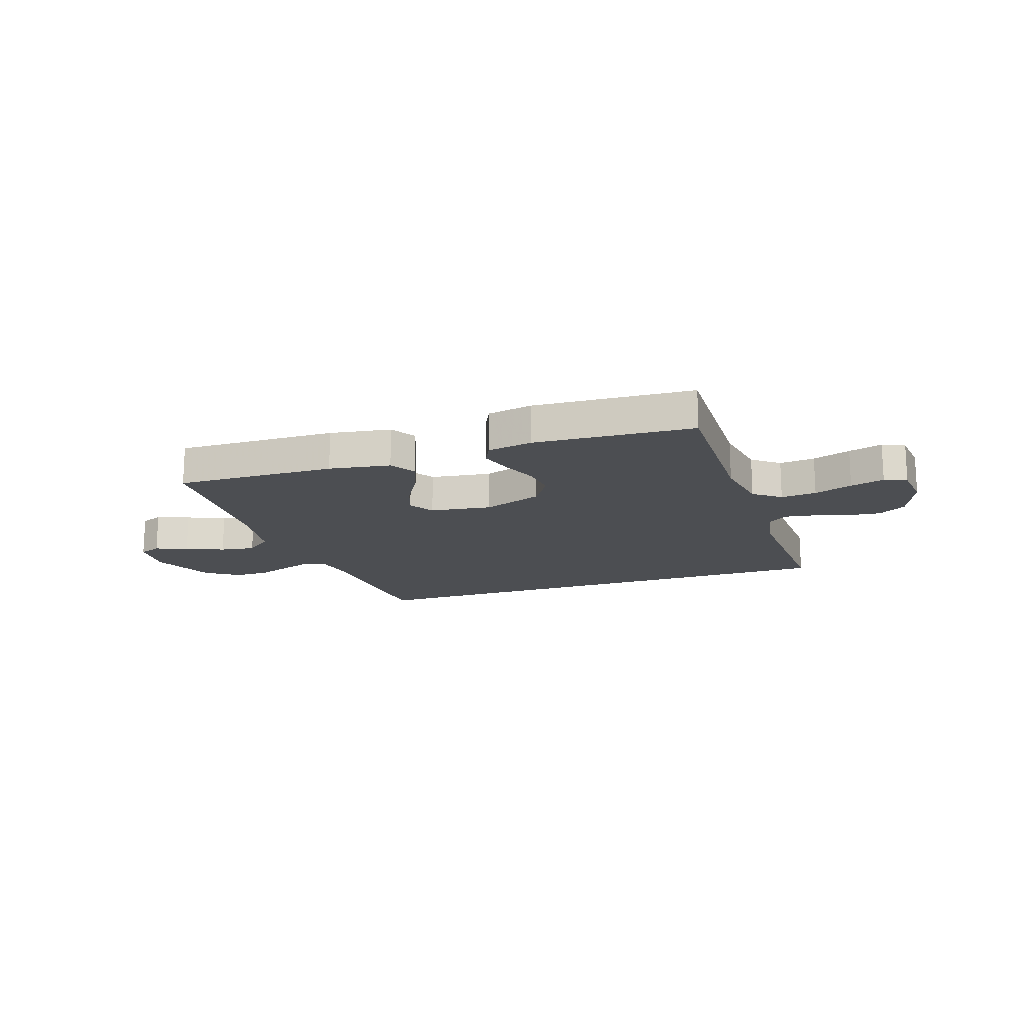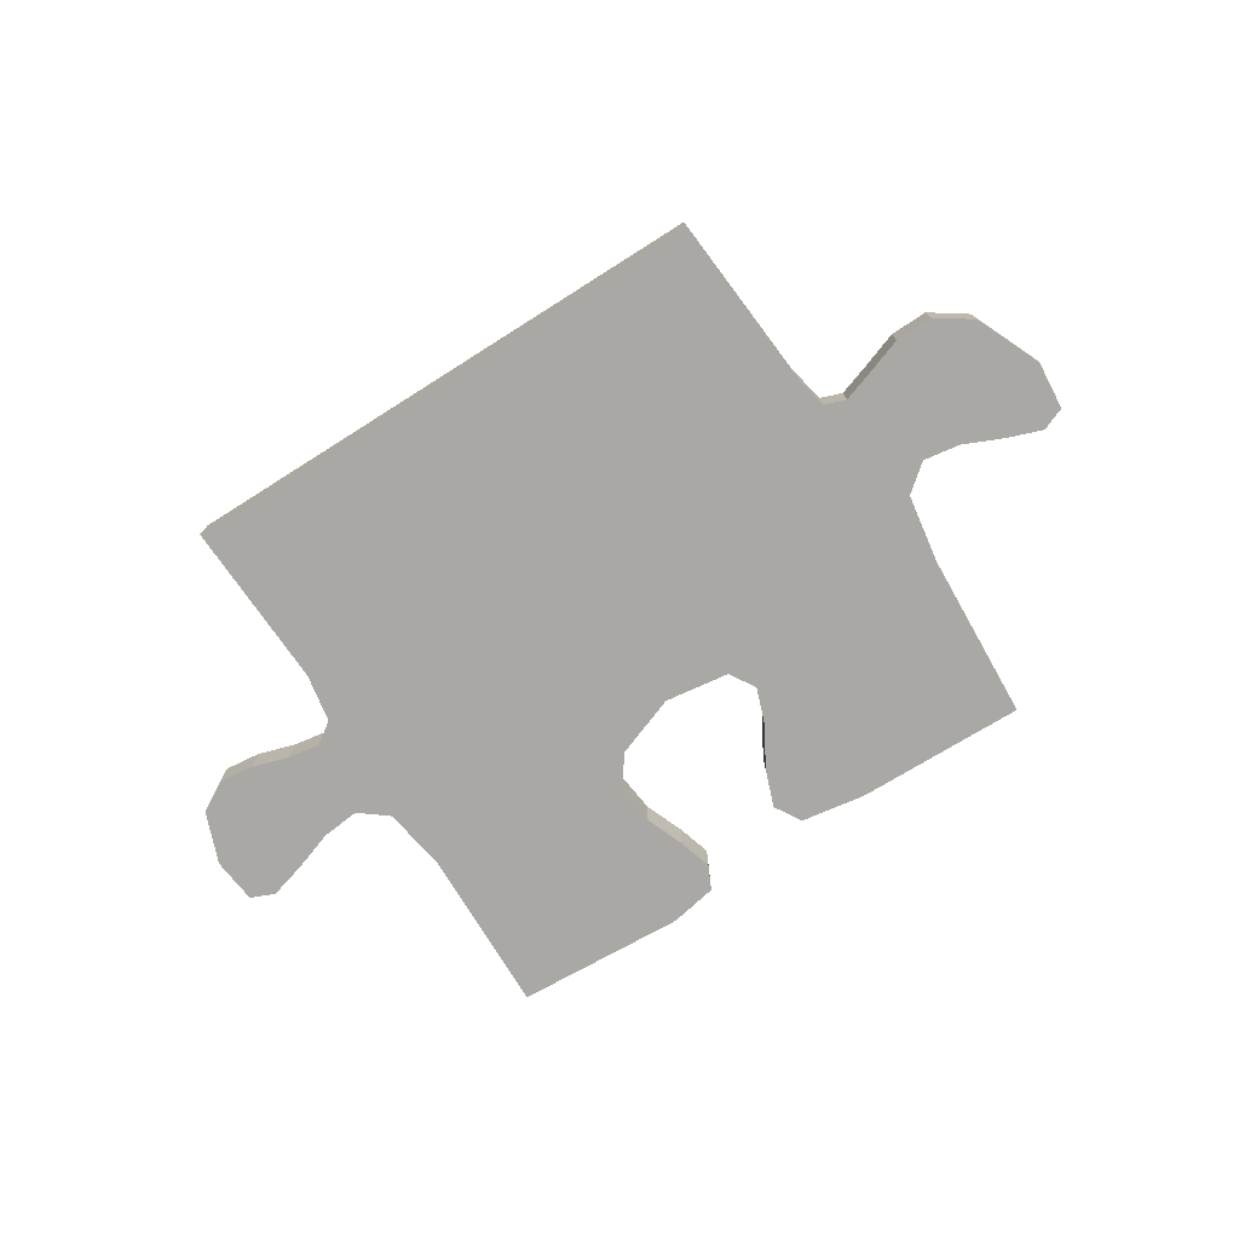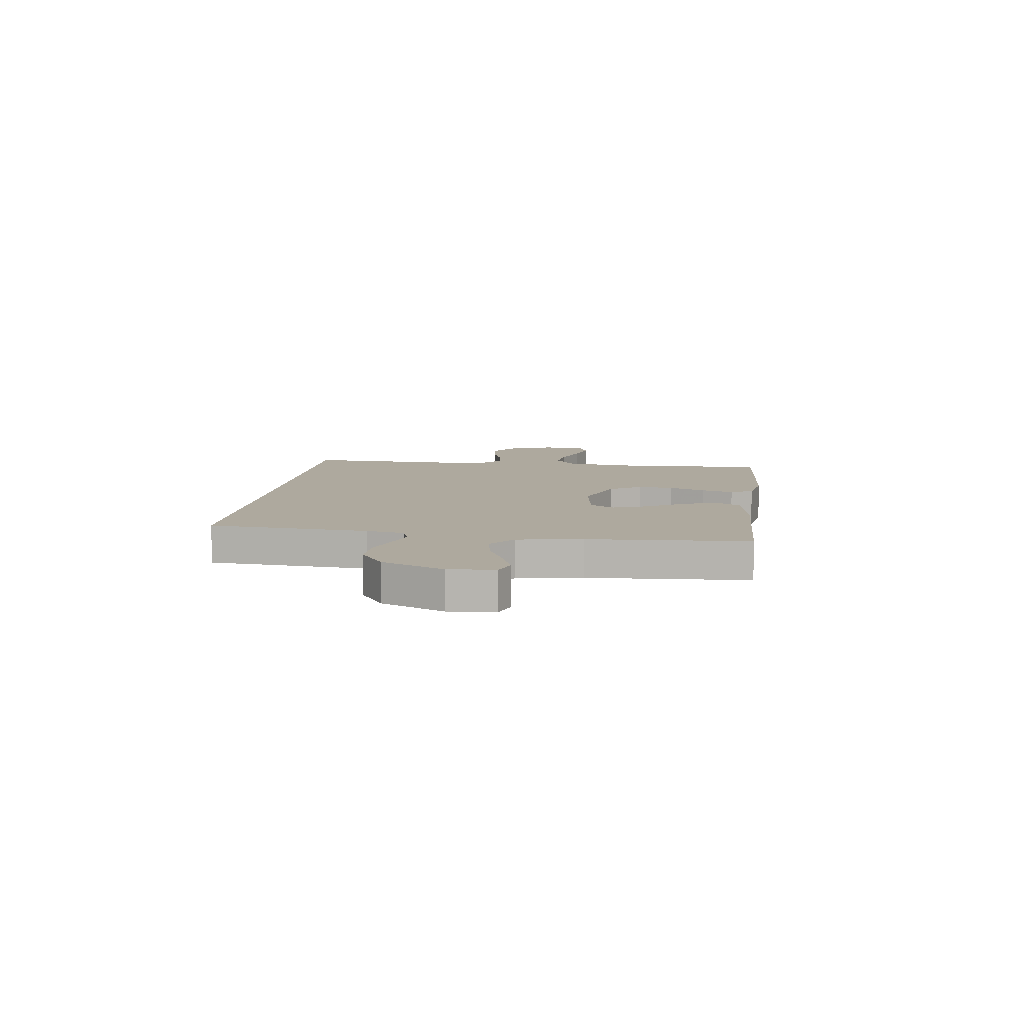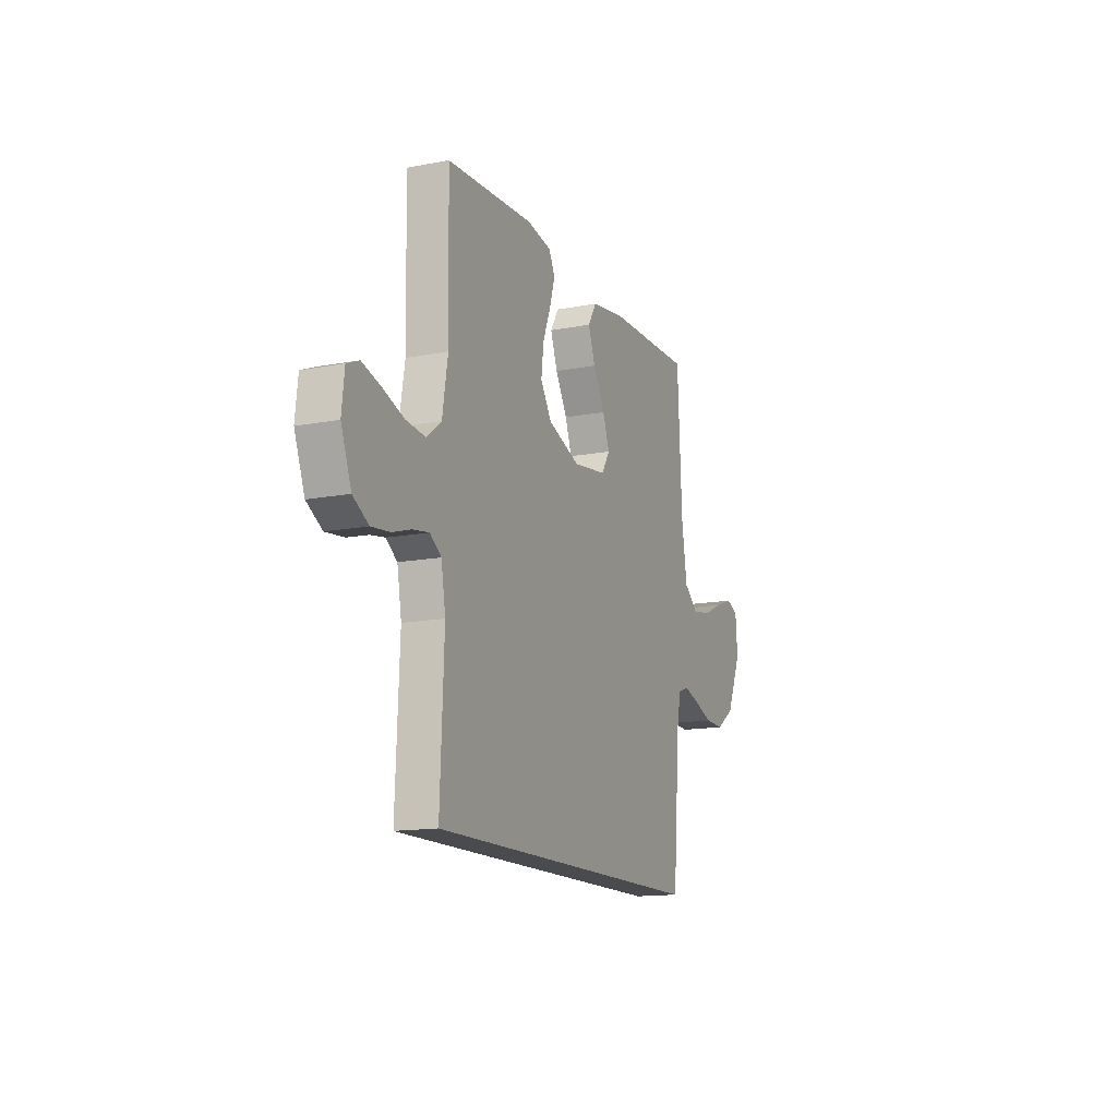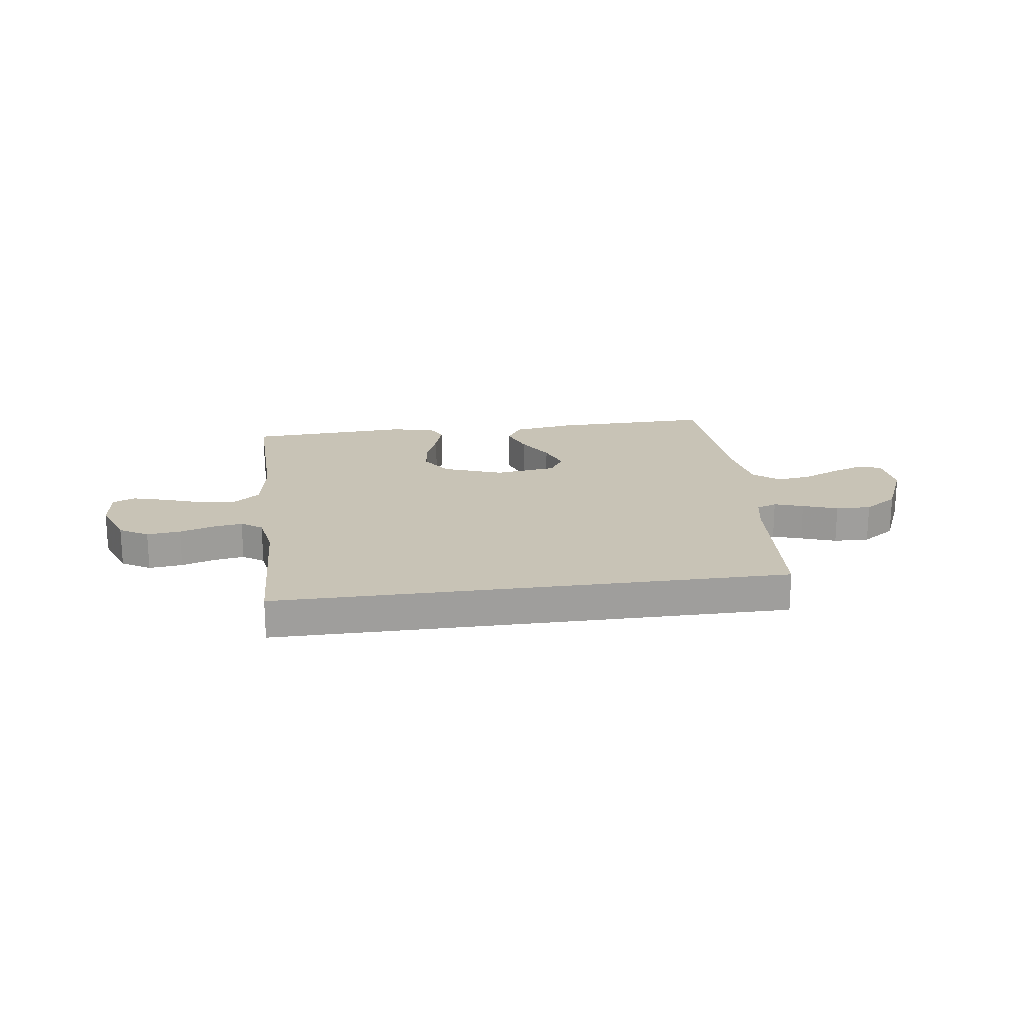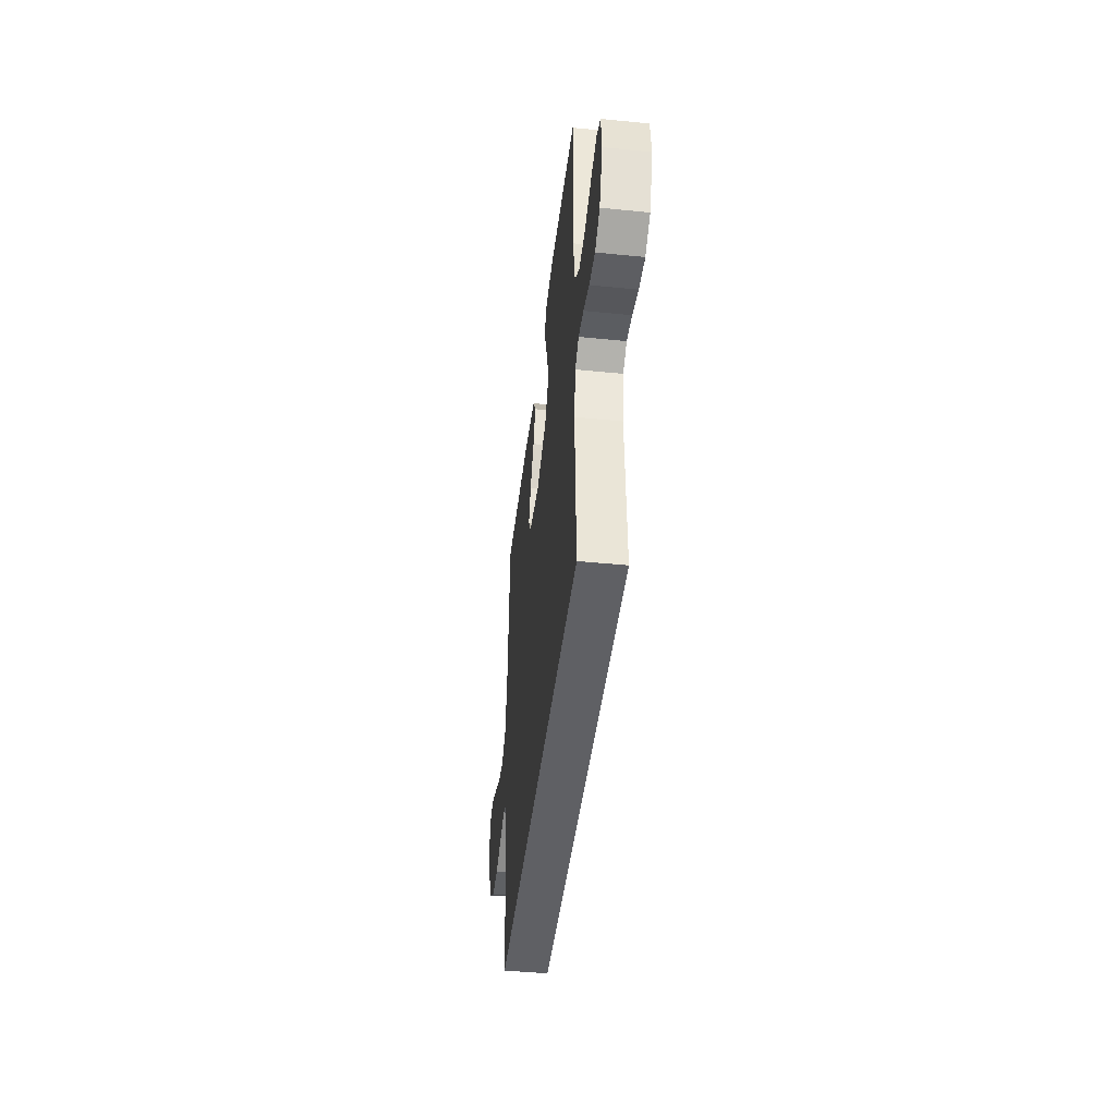
<metadata>
{"format":"obj","ext":"obj","renderer":"f3d","projection":"perspective","resolution":1024,"background":"white","views":[{"elev":-16.6,"azim":18.5,"up":"+Y"},{"elev":-75.1,"azim":-147.7,"up":"+Y"},{"elev":9.0,"azim":-83.0,"up":"+Y"},{"elev":-14.3,"azim":112.8,"up":"+Z"},{"elev":19.4,"azim":172.2,"up":"+Y"},{"elev":-44.5,"azim":83.3,"up":"+Z"}]}
</metadata>
<code>
v -0.5 0.07 0.5
v -0.2 0.07 0.494
v -0.085 0.07 0.476
v -0.056 0.07 0.428
v -0.08 0.07 0.362
v -0.121 0.07 0.291
v -0.144 0.07 0.227
v -0.115 0.07 0.181
v 0 0.07 0.165
v 0.111 0.07 0.206
v 0.149 0.07 0.265
v 0.141 0.07 0.332
v 0.114 0.07 0.4
v 0.096 0.07 0.459
v 0.116 0.07 0.501
v 0.2 0.07 0.517
v 0.5 0.07 0.5
v 0.494 0.07 0.2
v 0.513 0.07 0.088
v 0.563 0.07 0.049
v 0.63 0.07 0.056
v 0.702 0.07 0.081
v 0.766 0.07 0.099
v 0.808 0.07 0.081
v 0.817 0.07 0
v 0.782 0.07 -0.092
v 0.729 0.07 -0.123
v 0.666 0.07 -0.116
v 0.603 0.07 -0.096
v 0.547 0.07 -0.087
v 0.508 0.07 -0.114
v 0.493 0.07 -0.2
v 0.506 0.07 -0.5
v -0.452 0.07 -0.5
v -0.476 0.07 -0.2
v -0.49 0.07 -0.13
v -0.528 0.07 -0.116
v -0.582 0.07 -0.134
v -0.647 0.07 -0.157
v -0.713 0.07 -0.159
v -0.776 0.07 -0.116
v -0.827 0.07 0
v -0.82 0.07 0.086
v -0.779 0.07 0.102
v -0.718 0.07 0.08
v -0.648 0.07 0.049
v -0.583 0.07 0.039
v -0.534 0.07 0.079
v -0.515 0.07 0.2
v -0.5 0 0.5
v -0.2 0 0.494
v -0.085 0 0.476
v -0.056 0 0.428
v -0.08 0 0.362
v -0.121 0 0.291
v -0.144 0 0.227
v -0.115 0 0.181
v 0 0 0.165
v 0.111 0 0.206
v 0.149 0 0.265
v 0.141 0 0.332
v 0.114 0 0.4
v 0.096 0 0.459
v 0.116 0 0.501
v 0.2 0 0.517
v 0.5 0 0.5
v 0.494 0 0.2
v 0.513 0 0.088
v 0.563 0 0.049
v 0.63 0 0.056
v 0.702 0 0.081
v 0.766 0 0.099
v 0.808 0 0.081
v 0.817 0 0
v 0.782 0 -0.092
v 0.729 0 -0.123
v 0.666 0 -0.116
v 0.603 0 -0.096
v 0.547 0 -0.087
v 0.508 0 -0.114
v 0.493 0 -0.2
v 0.506 0 -0.5
v -0.452 0 -0.5
v -0.476 0 -0.2
v -0.49 0 -0.13
v -0.528 0 -0.116
v -0.582 0 -0.134
v -0.647 0 -0.157
v -0.713 0 -0.159
v -0.776 0 -0.116
v -0.827 0 0
v -0.82 0 0.086
v -0.779 0 0.102
v -0.718 0 0.08
v -0.648 0 0.049
v -0.583 0 0.039
v -0.534 0 0.079
v -0.515 0 0.2
f 44 45 46
f 43 44 46
f 42 43 46
f 41 42 46
f 40 41 46
f 39 40 46
f 38 39 46
f 37 38 46 47
f 36 37 47 48
f 32 33 34 35
f 31 32 35 36
f 36 48 49
f 31 36 49
f 30 31 49
f 27 28 29
f 26 27 29
f 25 26 29
f 24 25 29
f 23 24 29
f 22 23 29
f 21 22 29
f 20 21 29 30
f 16 17 18
f 15 16 18
f 14 15 18
f 13 14 18
f 12 13 18
f 11 12 18 19
f 19 20 30
f 11 19 30
f 10 11 30
f 4 5 6
f 3 4 6
f 2 3 6
f 1 2 6
f 49 1 6
f 49 6 7
f 9 10 30
f 8 9 30 49
f 7 8 49
f 95 94 93
f 95 93 92
f 95 92 91
f 95 91 90
f 95 90 89
f 95 89 88
f 95 88 87
f 96 95 87 86
f 97 96 86 85
f 84 83 82 81
f 85 84 81 80
f 98 97 85
f 98 85 80
f 98 80 79
f 78 77 76
f 78 76 75
f 78 75 74
f 78 74 73
f 78 73 72
f 78 72 71
f 78 71 70
f 79 78 70 69
f 67 66 65
f 67 65 64
f 67 64 63
f 67 63 62
f 67 62 61
f 68 67 61 60
f 79 69 68
f 79 68 60
f 79 60 59
f 55 54 53
f 55 53 52
f 55 52 51
f 55 51 50
f 55 50 98
f 56 55 98
f 79 59 58
f 98 79 58 57
f 98 57 56
f 1 50 51 2
f 2 51 52 3
f 3 52 53 4
f 4 53 54 5
f 5 54 55 6
f 6 55 56 7
f 7 56 57 8
f 8 57 58 9
f 9 58 59 10
f 10 59 60 11
f 11 60 61 12
f 12 61 62 13
f 13 62 63 14
f 14 63 64 15
f 15 64 65 16
f 16 65 66 17
f 17 66 67 18
f 18 67 68 19
f 19 68 69 20
f 20 69 70 21
f 21 70 71 22
f 22 71 72 23
f 23 72 73 24
f 24 73 74 25
f 25 74 75 26
f 26 75 76 27
f 27 76 77 28
f 28 77 78 29
f 29 78 79 30
f 30 79 80 31
f 31 80 81 32
f 32 81 82 33
f 33 82 83 34
f 34 83 84 35
f 35 84 85 36
f 36 85 86 37
f 37 86 87 38
f 38 87 88 39
f 39 88 89 40
f 40 89 90 41
f 41 90 91 42
f 42 91 92 43
f 43 92 93 44
f 44 93 94 45
f 45 94 95 46
f 46 95 96 47
f 47 96 97 48
f 48 97 98 49
f 49 98 50 1

</code>
